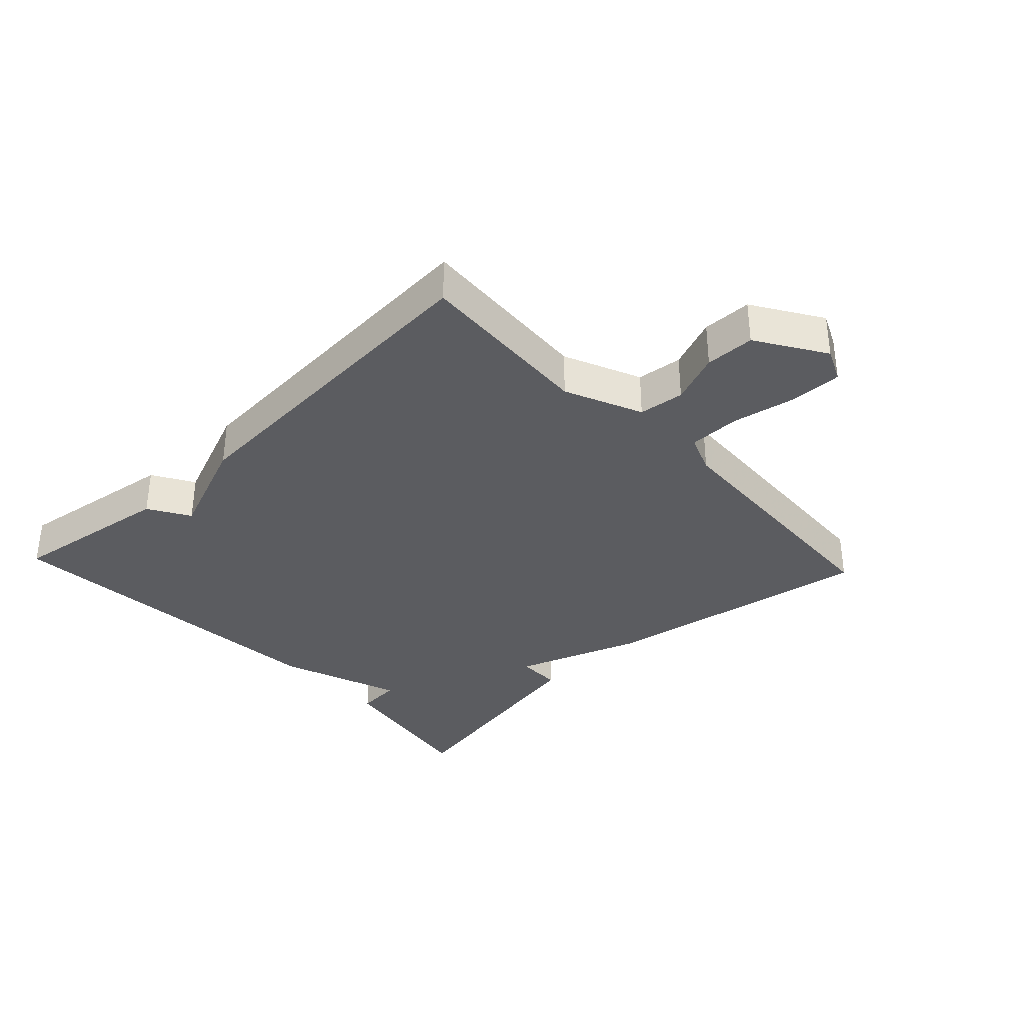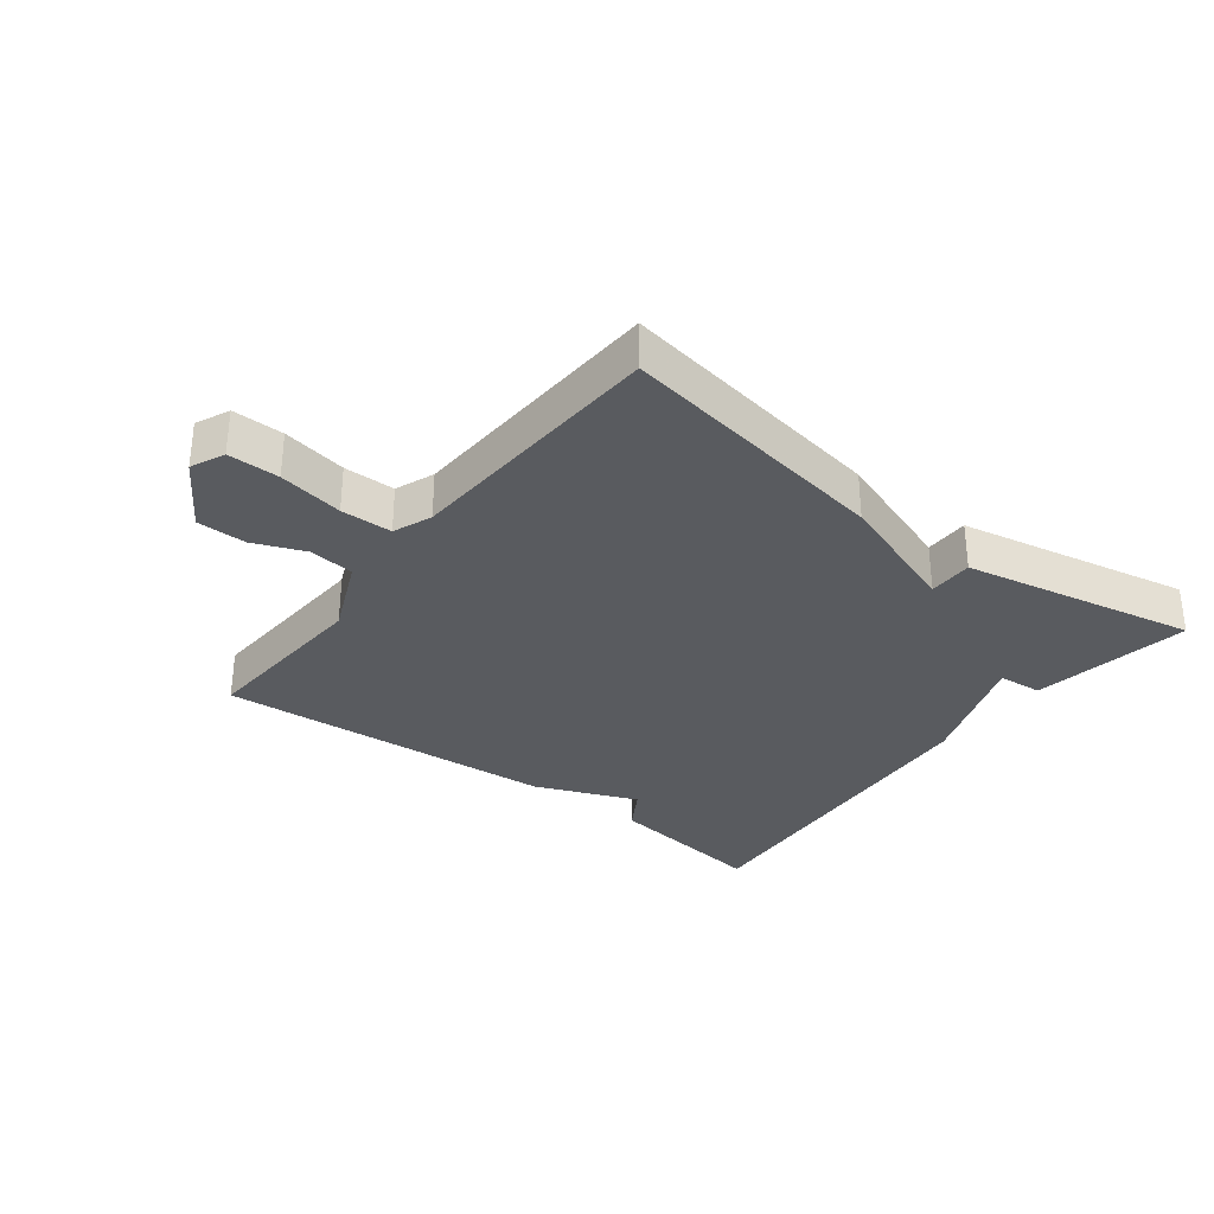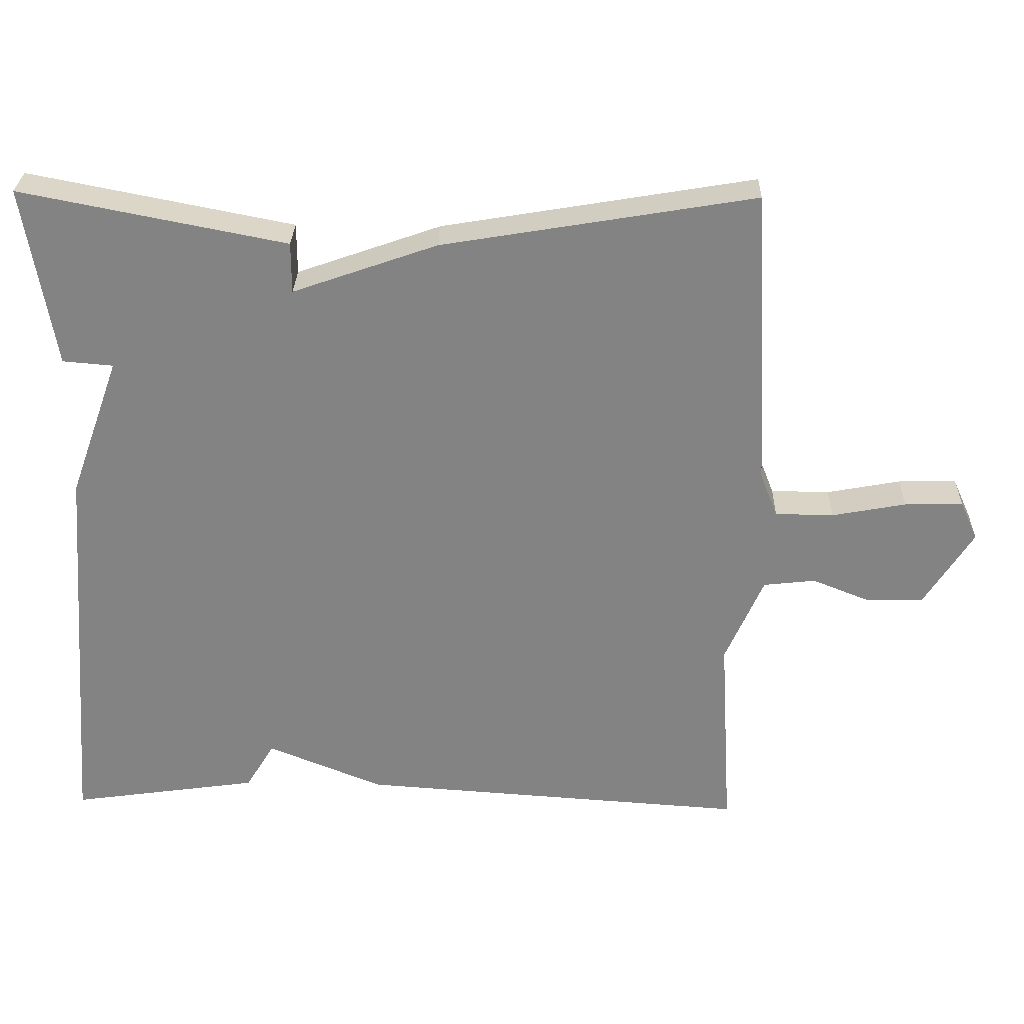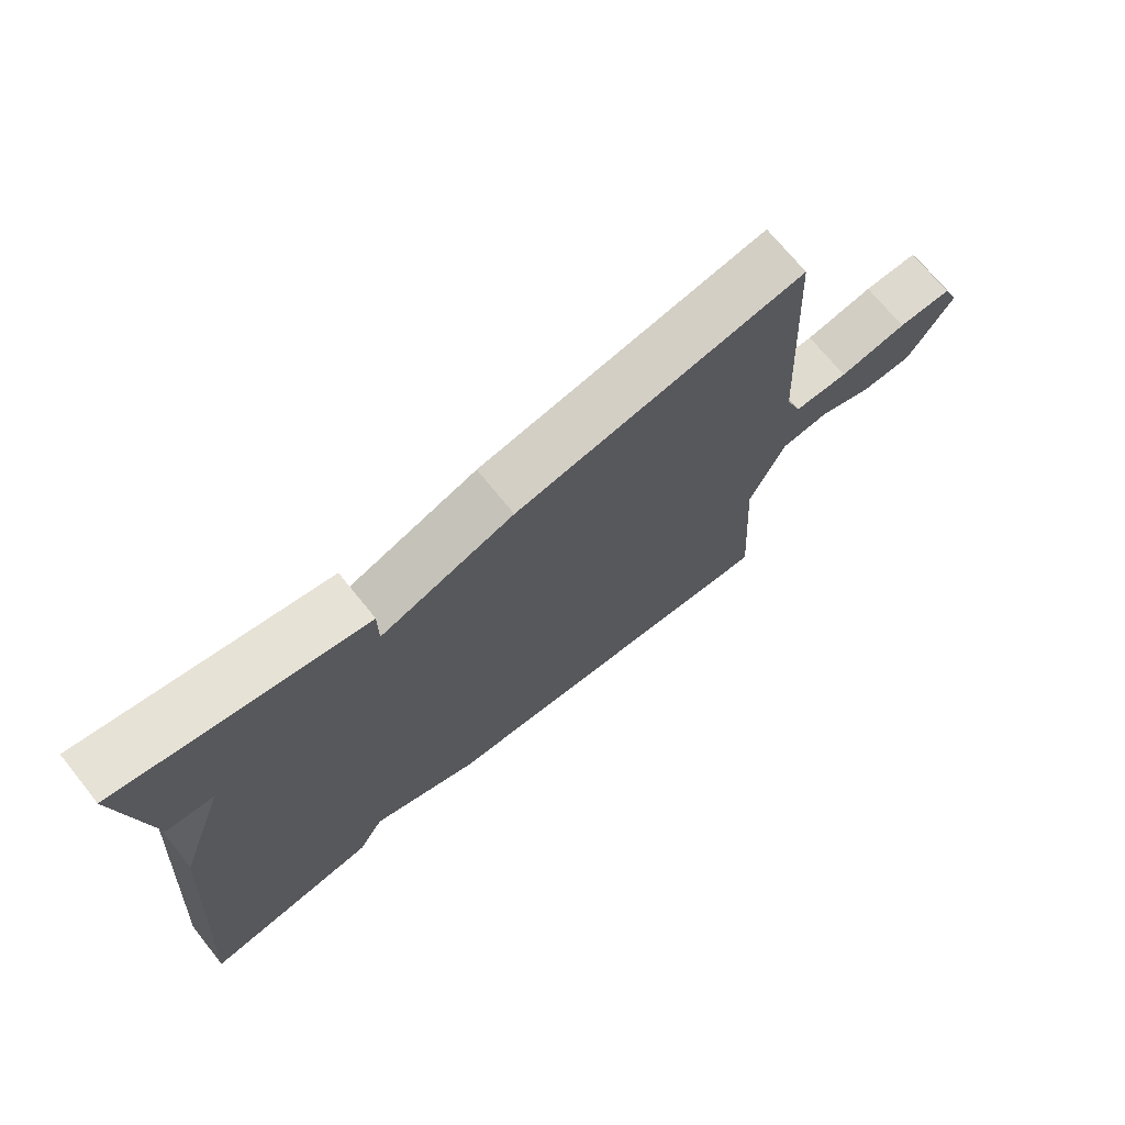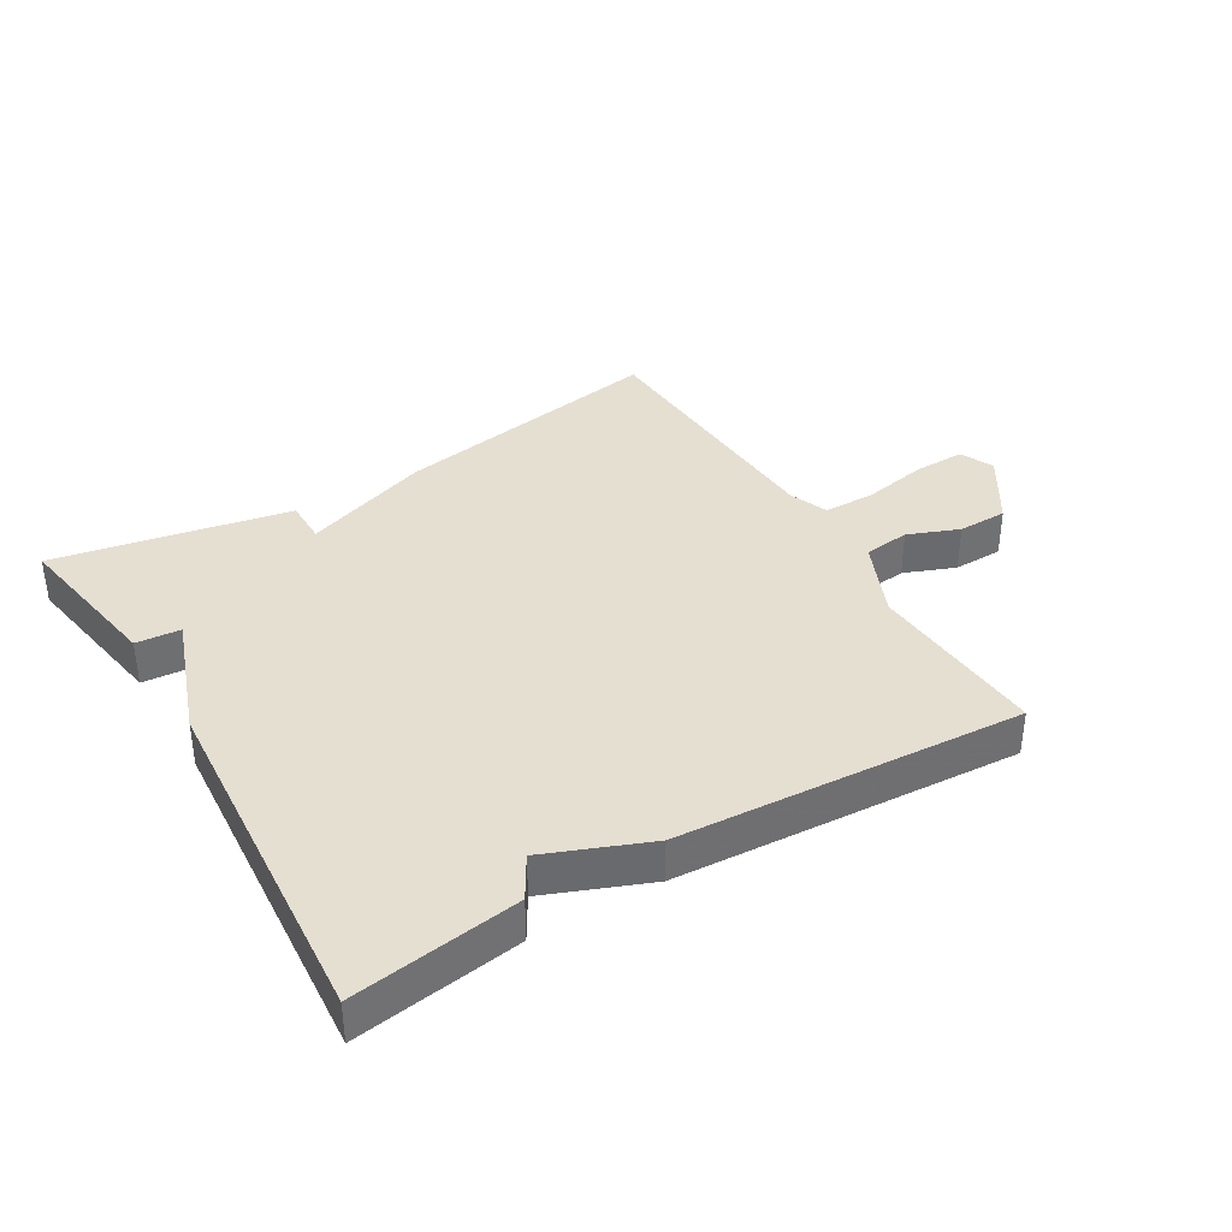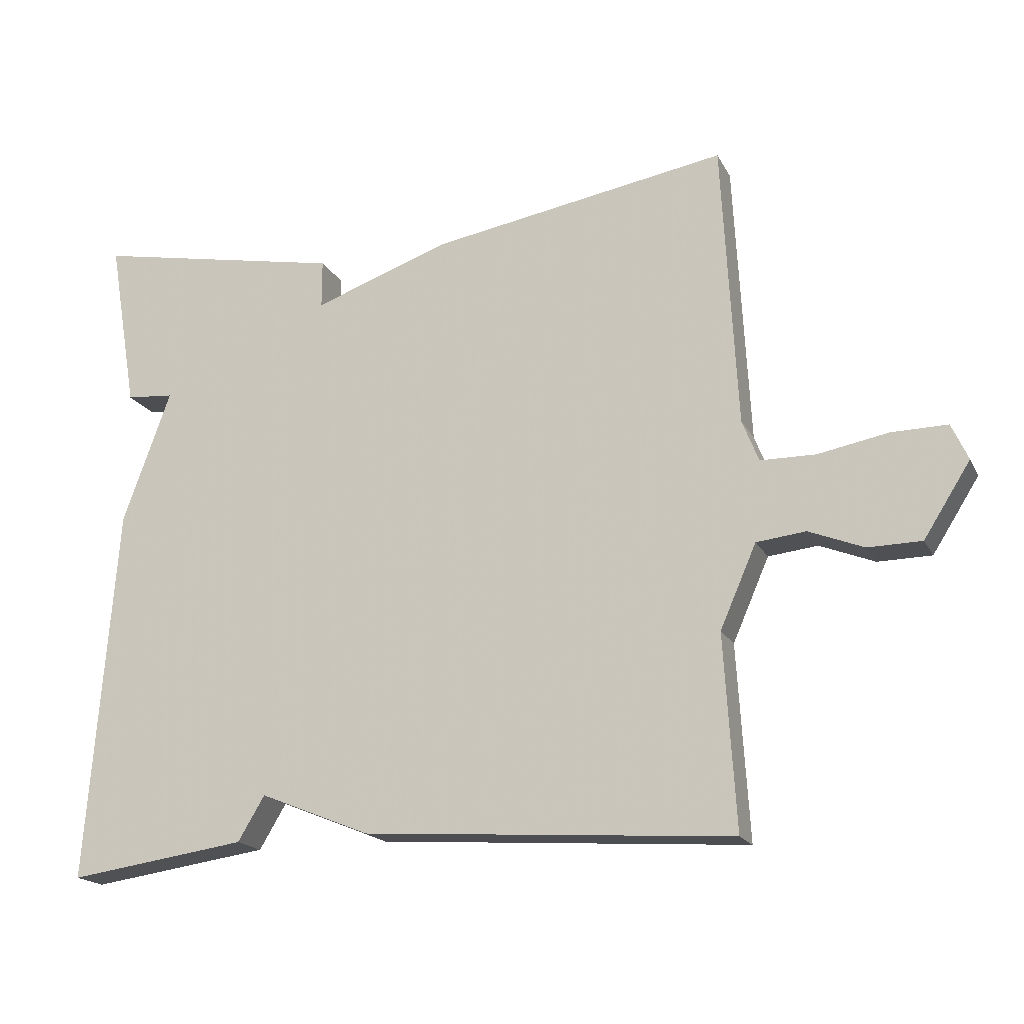
<metadata>
{"format":"obj","ext":"obj","renderer":"f3d","projection":"perspective","resolution":1024,"background":"white","views":[{"elev":-34.8,"azim":-136.8,"up":"+Y"},{"elev":-32.1,"azim":-37.4,"up":"+Y"},{"elev":28.7,"azim":-178.6,"up":"+Z"},{"elev":70.9,"azim":141.1,"up":"+Z"},{"elev":37.4,"azim":149.0,"up":"+Y"},{"elev":-18.3,"azim":-159.7,"up":"+Z"}]}
</metadata>
<code>
v -0.5 0.07 0.5
v -0.068 0.07 0.428
v 0.132 0.07 0.358
v 0.132 0.07 0.428
v 0.5 0.07 0.5
v 0.458 0.07 0.25
v 0.388 0.07 0.244
v 0.458 0.07 0.05
v 0.5 0.07 -0.5
v 0.239 0.07 -0.463
v 0.2 0.07 -0.398
v 0.039 0.07 -0.463
v -0.5 0.07 -0.5
v -0.483 0.07 -0.218
v -0.536 0.07 -0.097
v -0.608 0.07 -0.089
v -0.688 0.07 -0.121
v -0.766 0.07 -0.12
v -0.834 0.07 -0.013
v -0.81 0.07 0.04
v -0.729 0.07 0.039
v -0.627 0.07 0.02
v -0.546 0.07 0.021
v -0.522 0.07 0.082
v -0.5 0 0.5
v -0.068 0 0.428
v 0.132 0 0.358
v 0.132 0 0.428
v 0.5 0 0.5
v 0.458 0 0.25
v 0.388 0 0.244
v 0.458 0 0.05
v 0.5 0 -0.5
v 0.239 0 -0.463
v 0.2 0 -0.398
v 0.039 0 -0.463
v -0.5 0 -0.5
v -0.483 0 -0.218
v -0.536 0 -0.097
v -0.608 0 -0.089
v -0.688 0 -0.121
v -0.766 0 -0.12
v -0.834 0 -0.013
v -0.81 0 0.04
v -0.729 0 0.039
v -0.627 0 0.02
v -0.546 0 0.021
v -0.522 0 0.082
f 20 21 22
f 19 20 22
f 18 19 22
f 17 18 22
f 16 17 22
f 15 16 22 23
f 14 15 23 24
f 11 12 13 14
f 9 10 11
f 8 9 11
f 7 8 11
f 1 2 3
f 24 1 3
f 14 24 3
f 11 14 3
f 7 11 3
f 5 6 7
f 4 5 7
f 3 4 7
f 46 45 44
f 46 44 43
f 46 43 42
f 46 42 41
f 46 41 40
f 47 46 40 39
f 48 47 39 38
f 38 37 36 35
f 35 34 33
f 35 33 32
f 35 32 31
f 27 26 25
f 27 25 48
f 27 48 38
f 27 38 35
f 27 35 31
f 31 30 29
f 31 29 28
f 31 28 27
f 1 25 26 2
f 2 26 27 3
f 3 27 28 4
f 4 28 29 5
f 5 29 30 6
f 6 30 31 7
f 7 31 32 8
f 8 32 33 9
f 9 33 34 10
f 10 34 35 11
f 11 35 36 12
f 12 36 37 13
f 13 37 38 14
f 14 38 39 15
f 15 39 40 16
f 16 40 41 17
f 17 41 42 18
f 18 42 43 19
f 19 43 44 20
f 20 44 45 21
f 21 45 46 22
f 22 46 47 23
f 23 47 48 24
f 24 48 25 1

</code>
